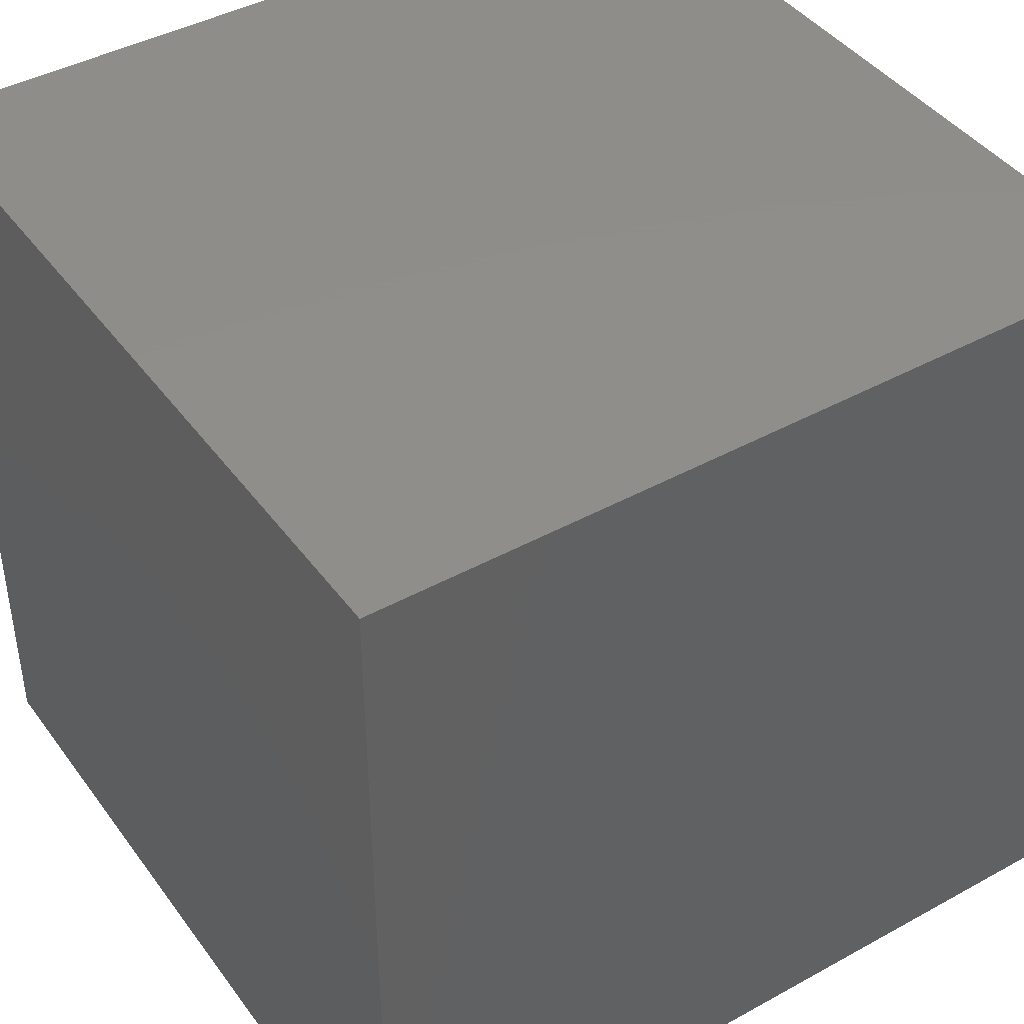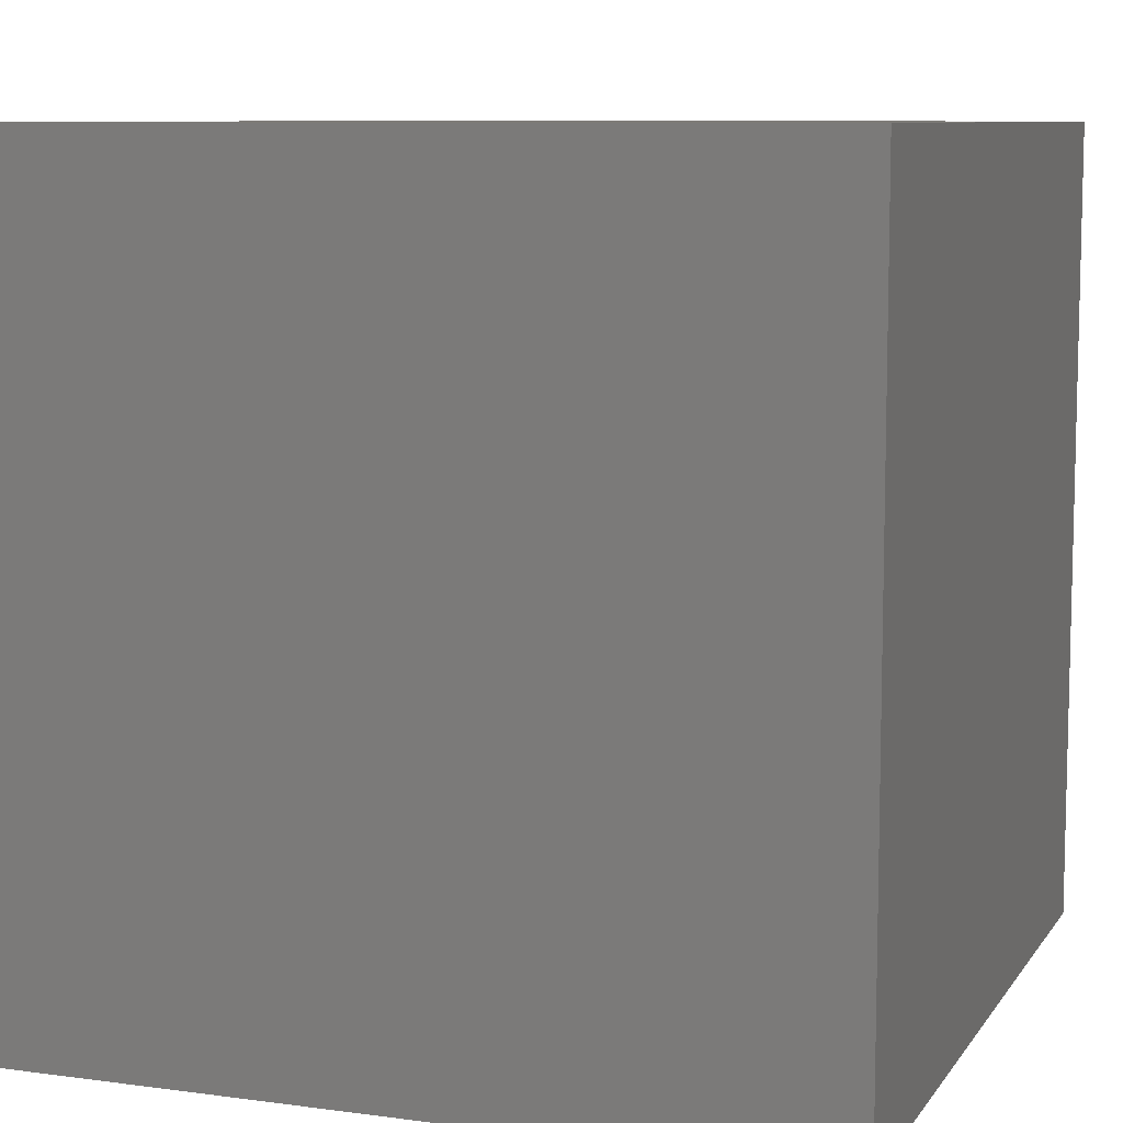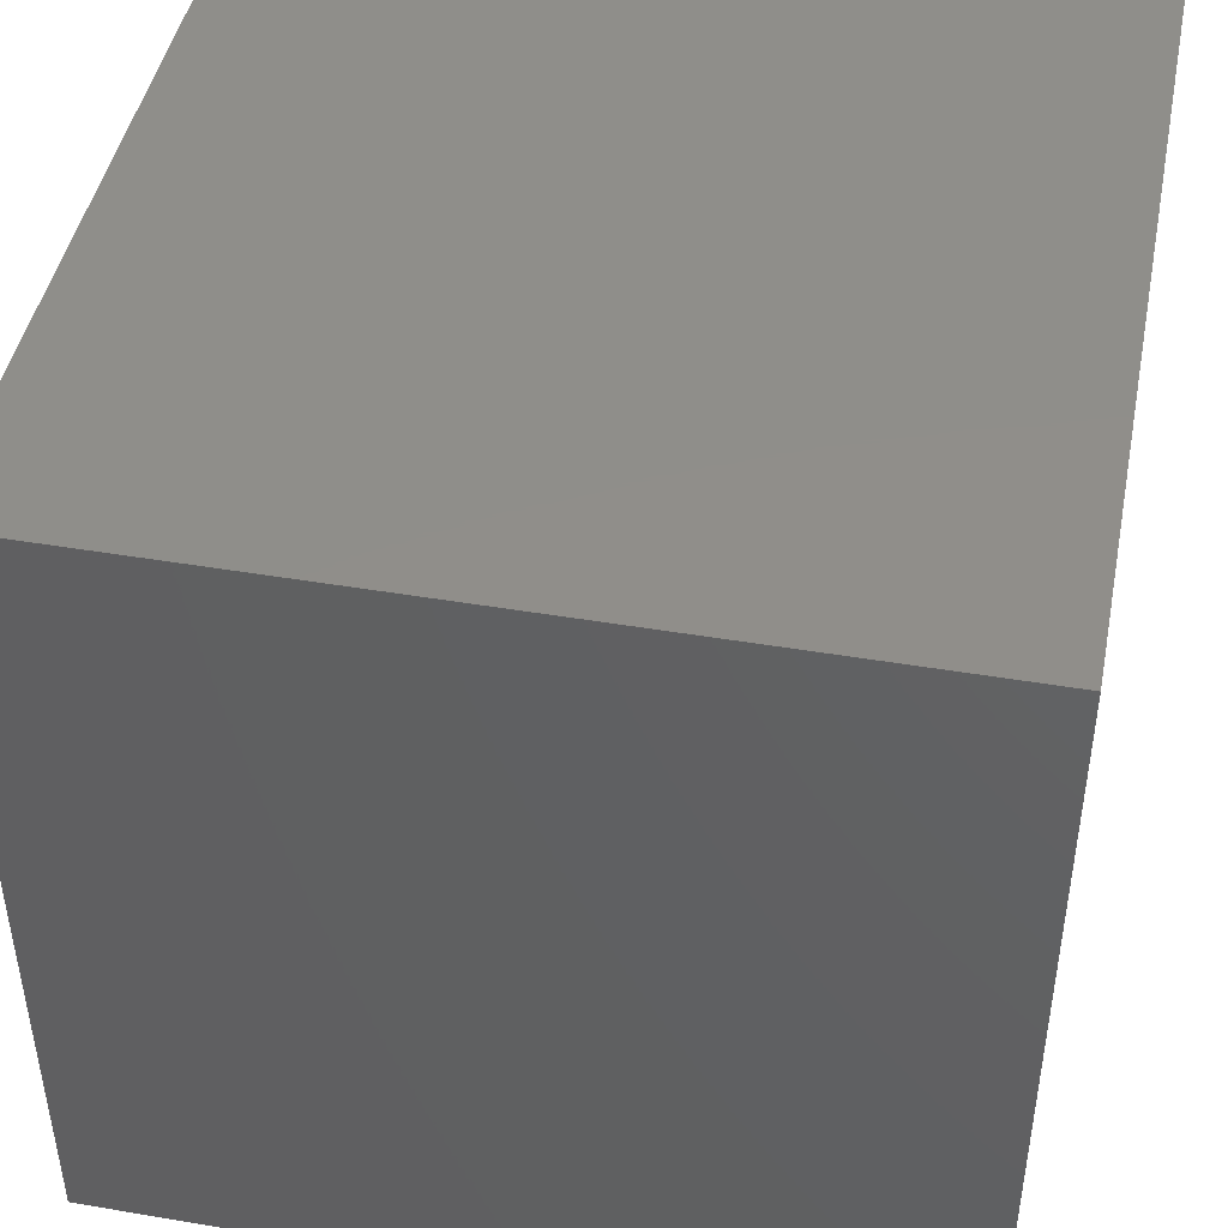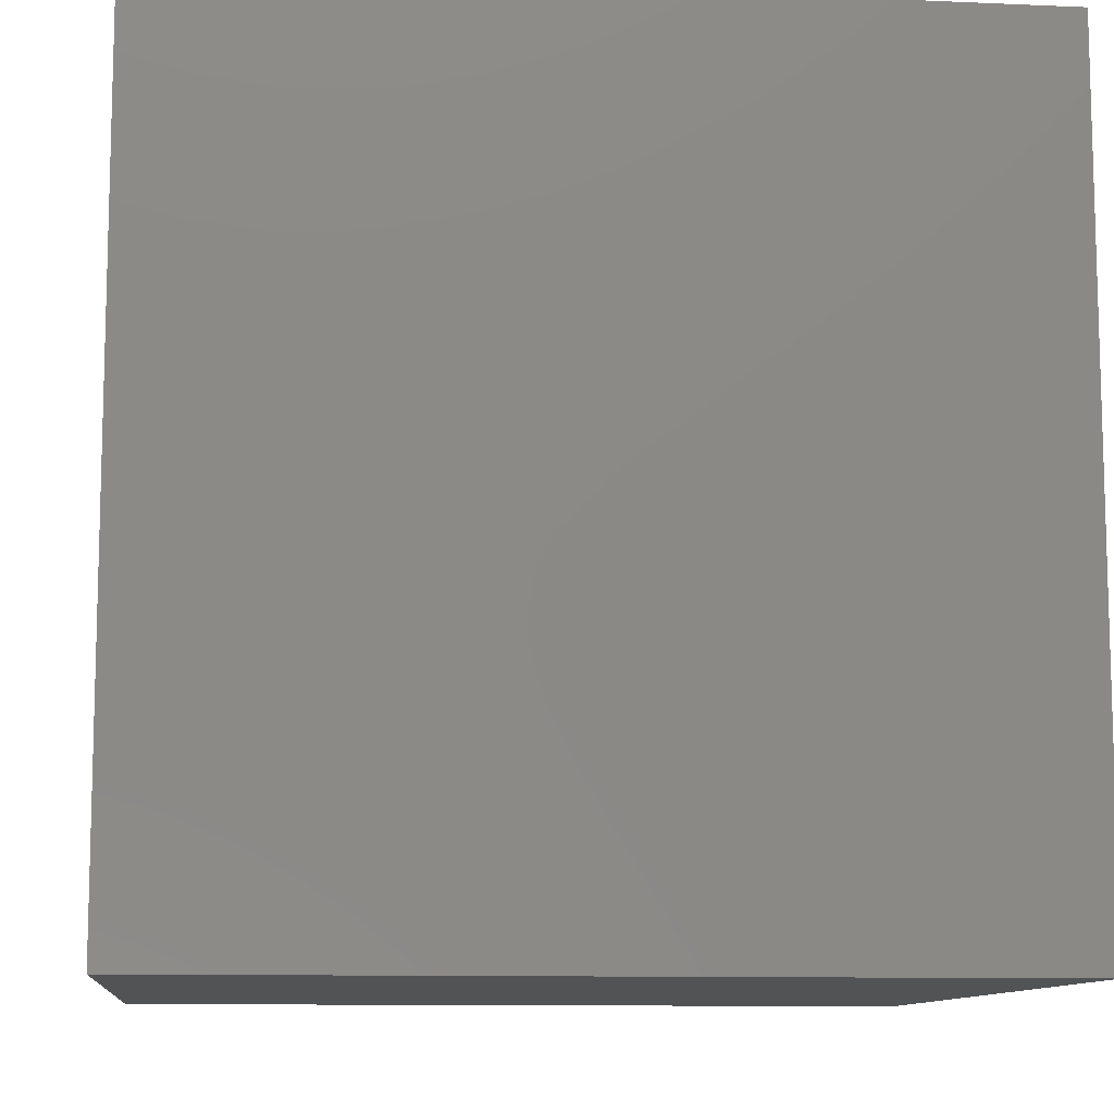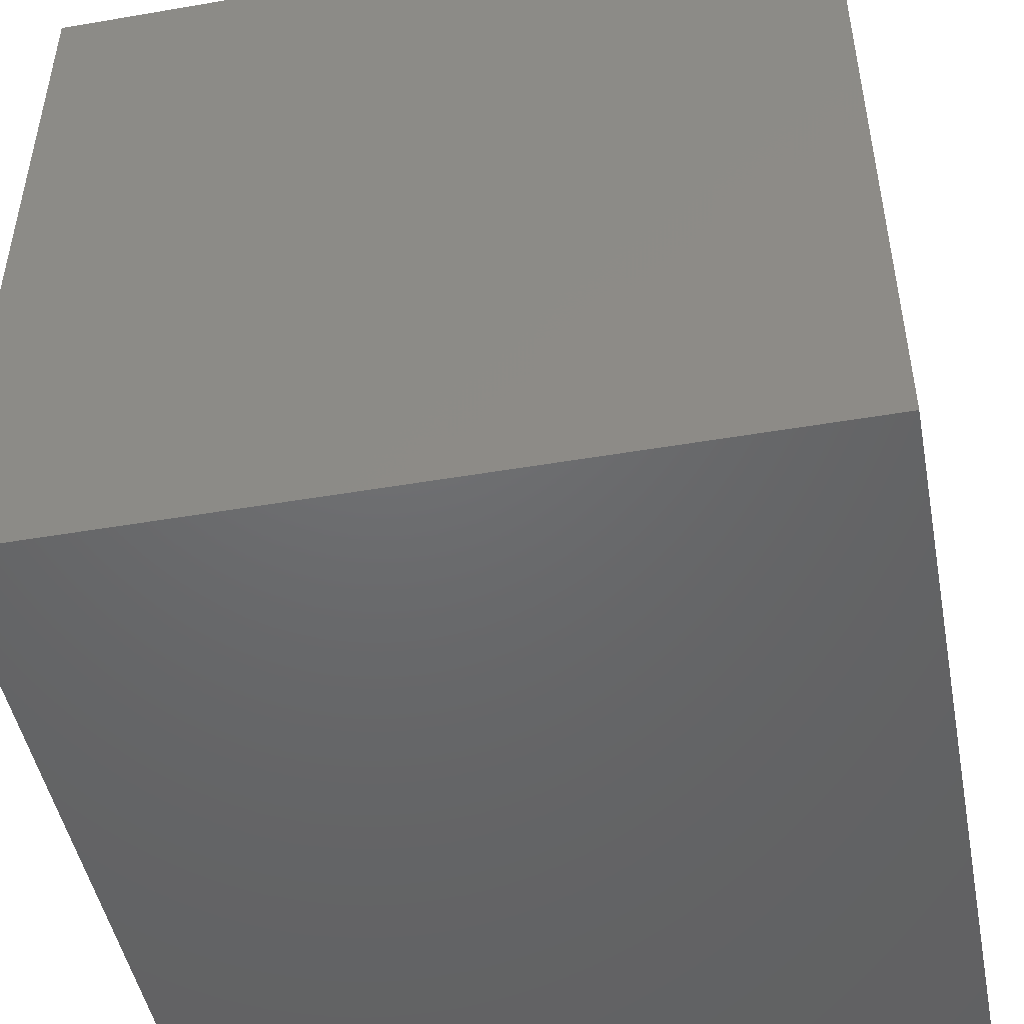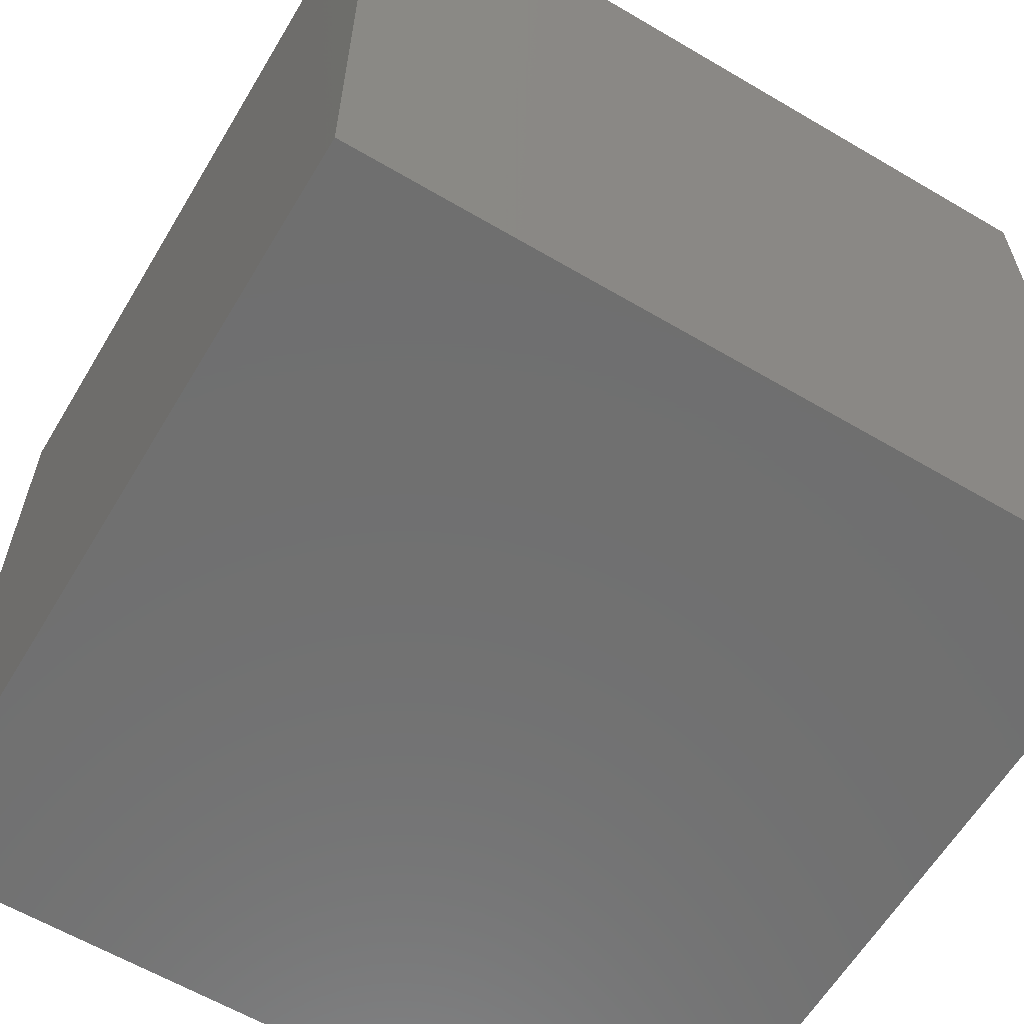
<metadata>
{"format":"stl","ext":"stl","renderer":"f3d","projection":"perspective","resolution":1024,"background":"white","views":[{"elev":42.6,"azim":146.7,"up":"+Y"},{"elev":8.7,"azim":-70.0,"up":"+Z"},{"elev":45.1,"azim":101.1,"up":"+Y"},{"elev":-10.4,"azim":83.7,"up":"+Z"},{"elev":-47.9,"azim":-79.1,"up":"+Z"},{"elev":-61.5,"azim":-120.9,"up":"+Z"}]}
</metadata>
<code>
# stl→obj: 8 verts, 12 faces
v -7 -6 0
v -8 -6 0
v -7 -7 0
v -8 -7 0
v -7 -7 -1
v -8 -7 -1
v -7 -6 -1
v -8 -6 -1
f 1 2 3
f 3 2 4
f 5 6 7
f 7 6 8
f 4 6 3
f 3 6 5
f 2 8 4
f 4 8 6
f 1 7 2
f 2 7 8
f 3 5 1
f 1 5 7

</code>
